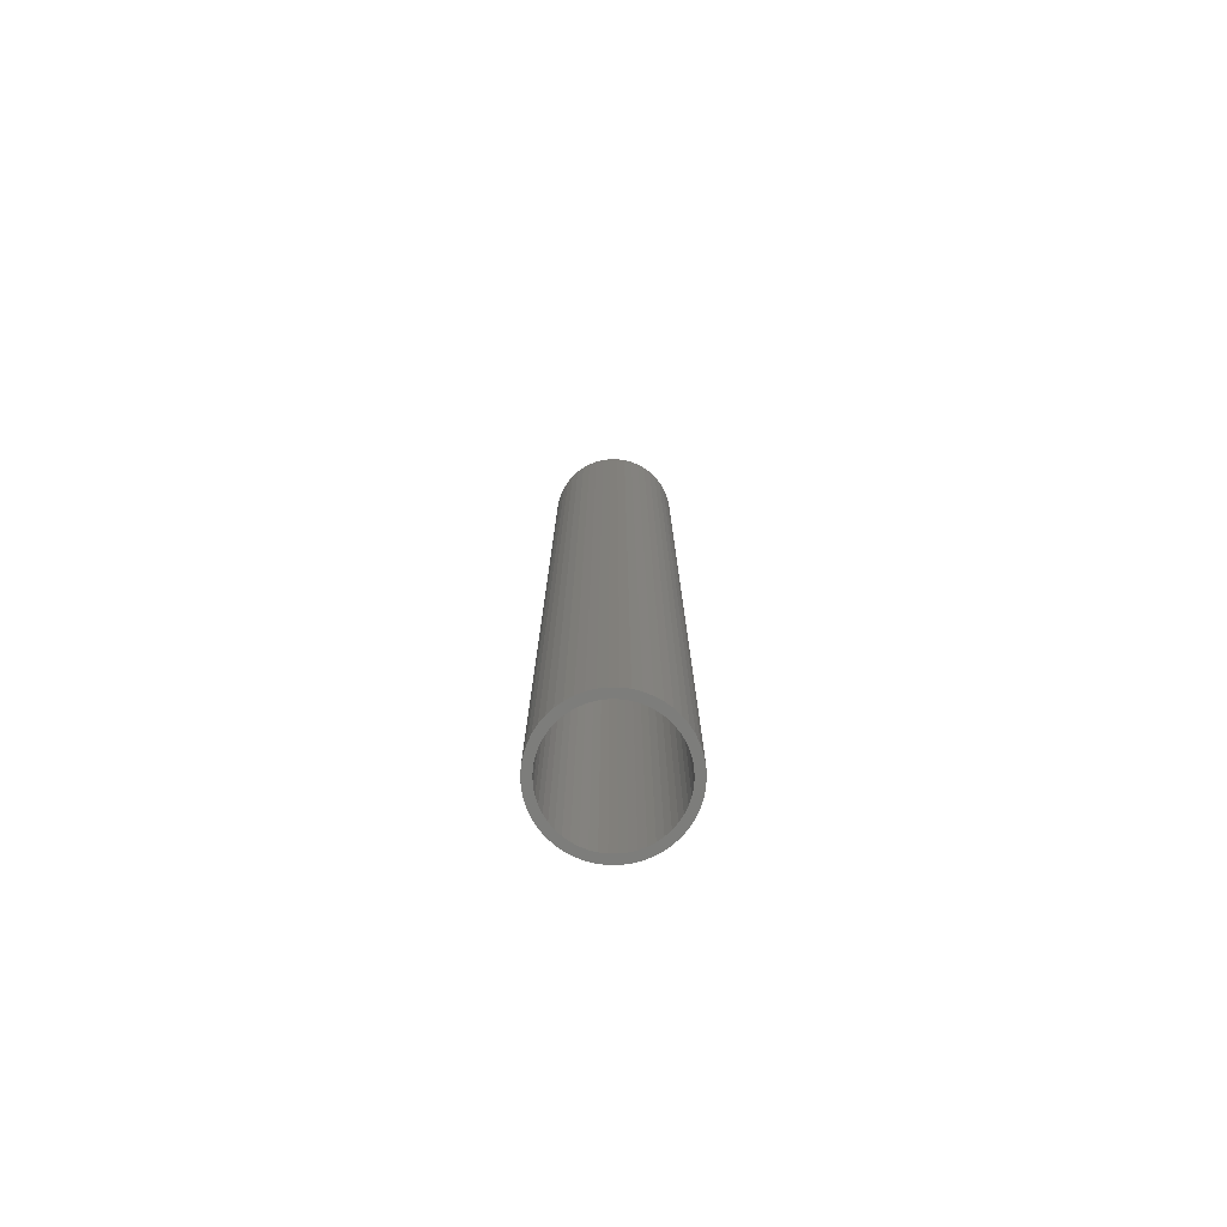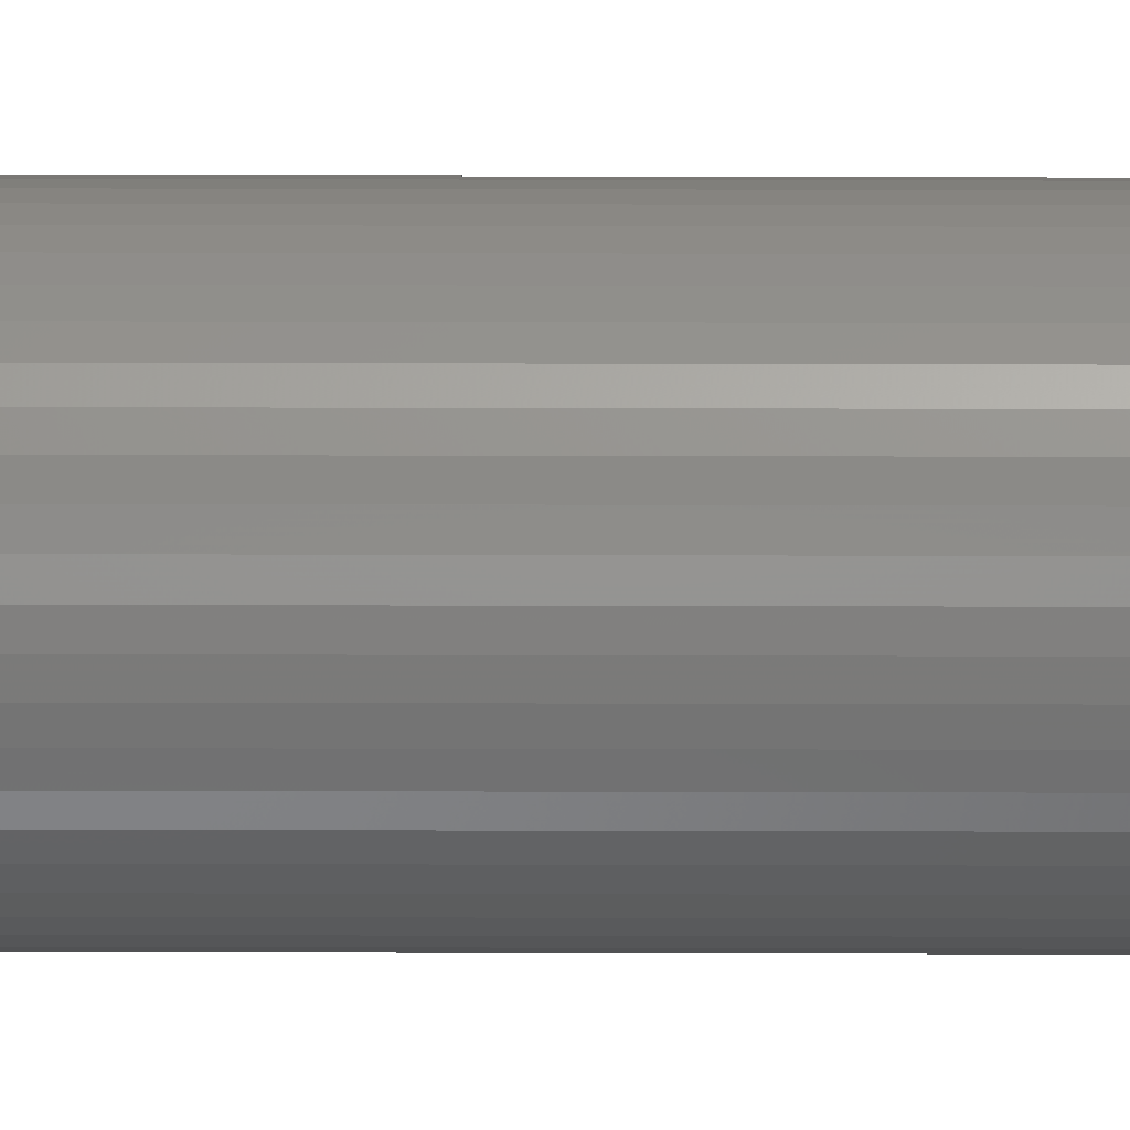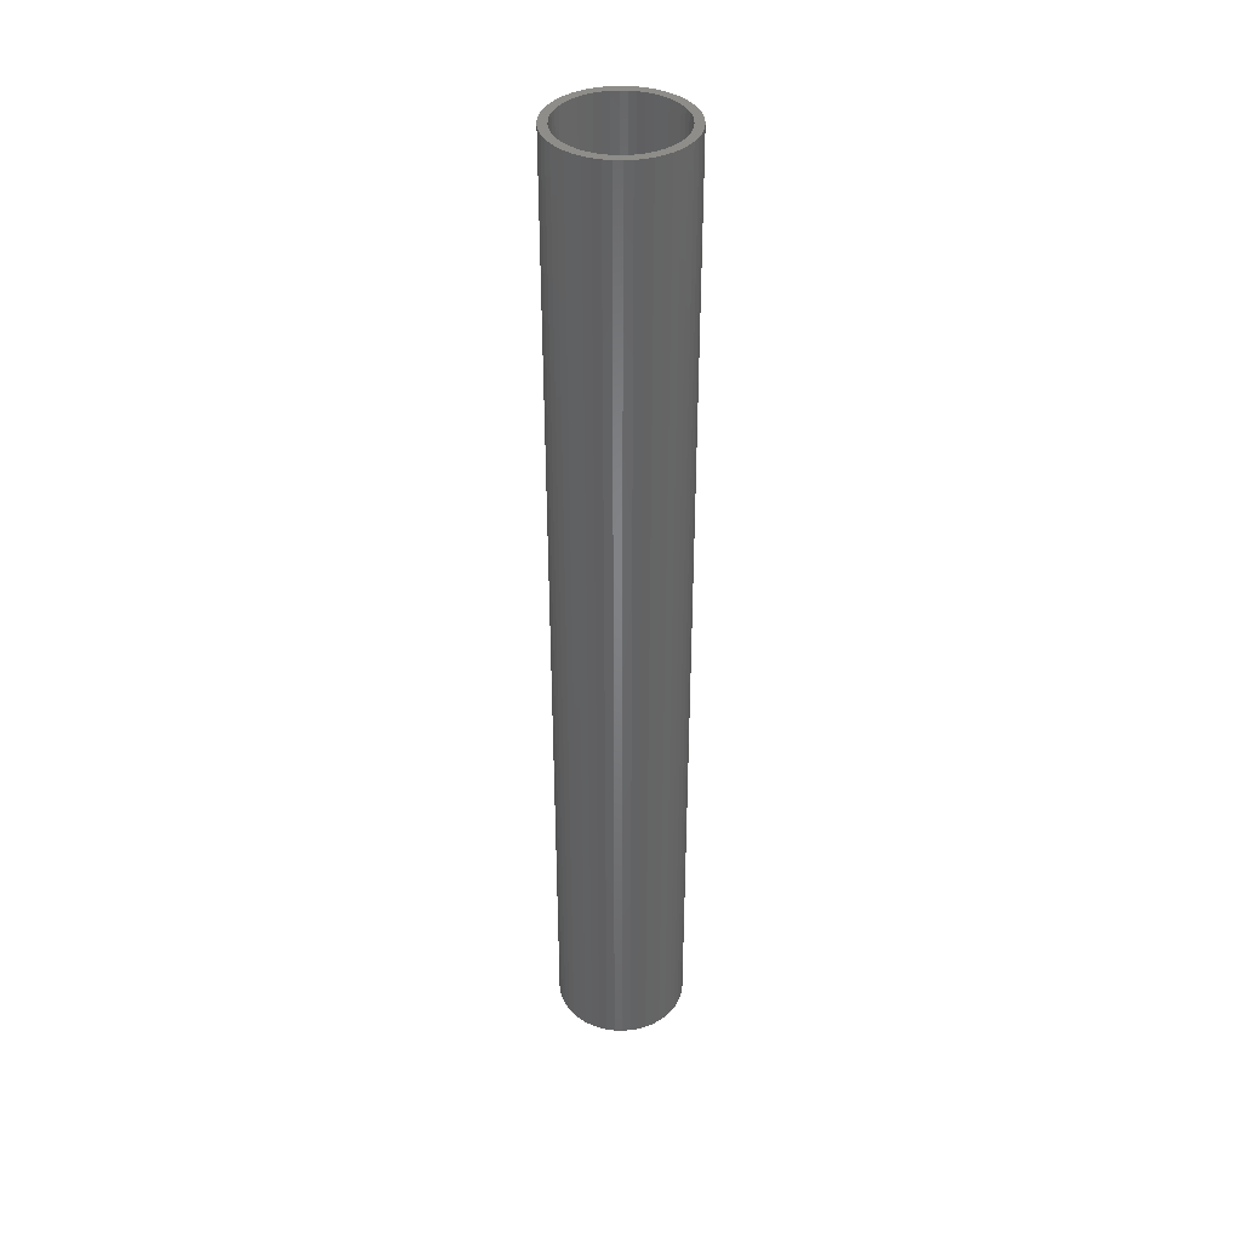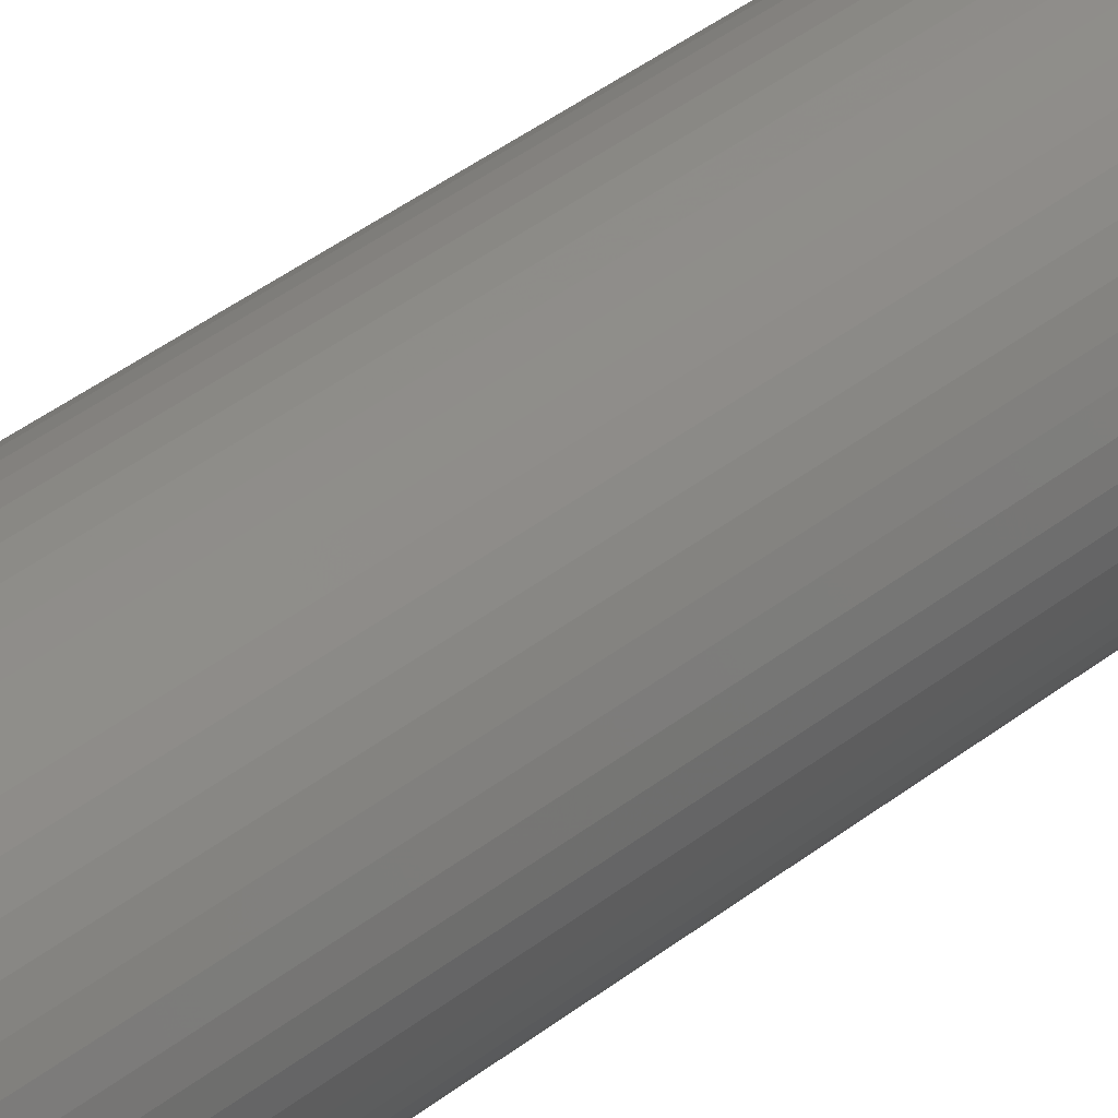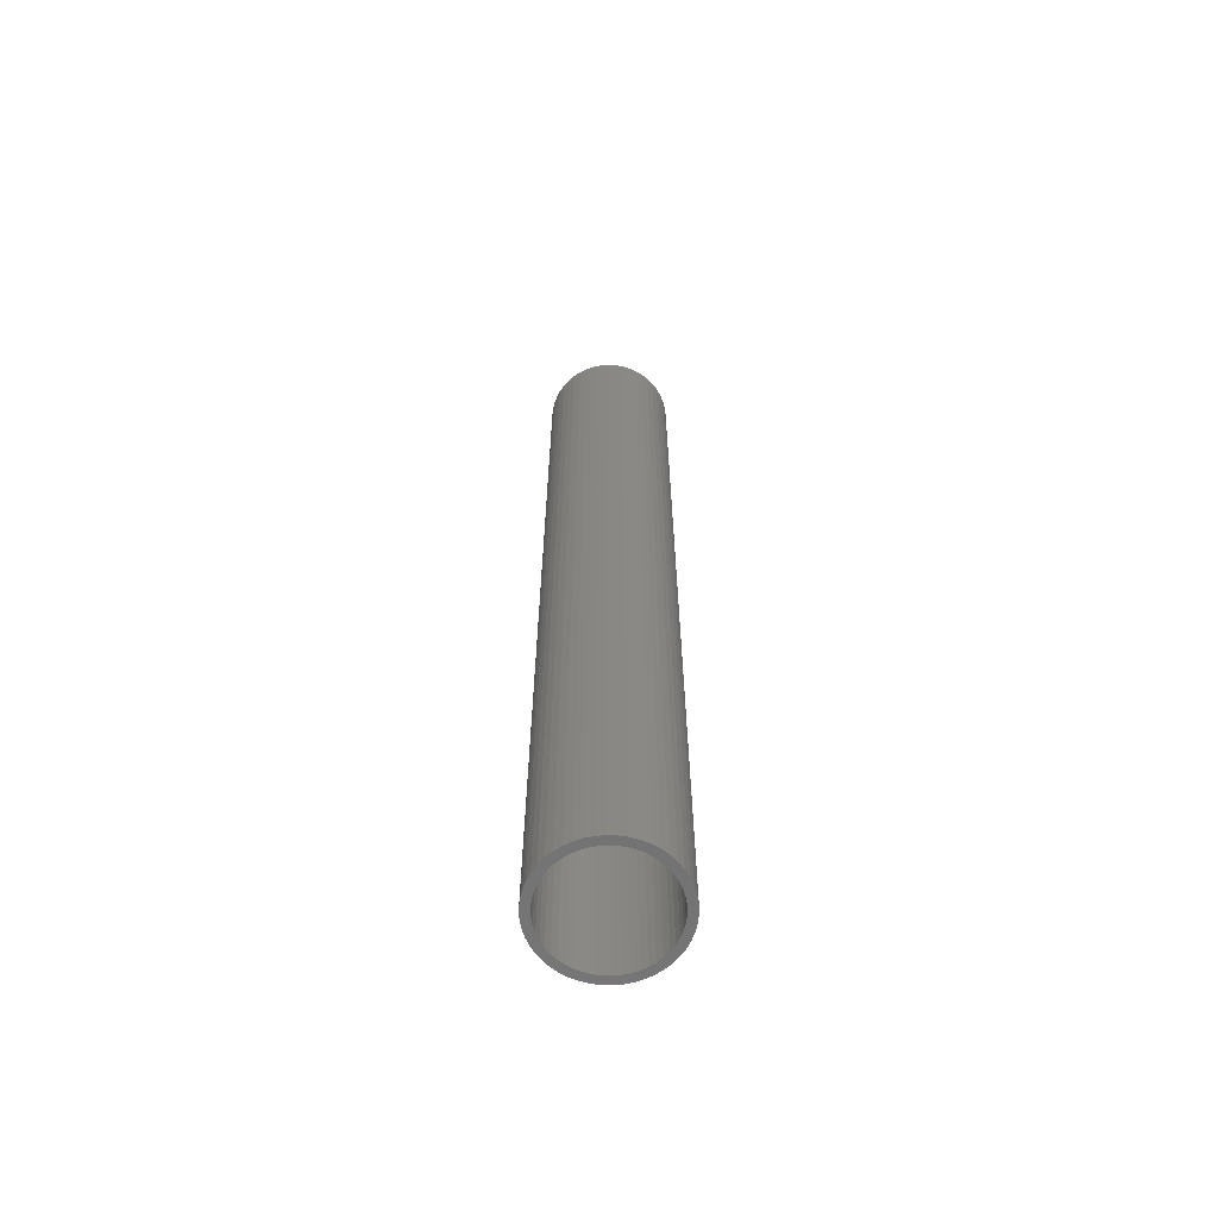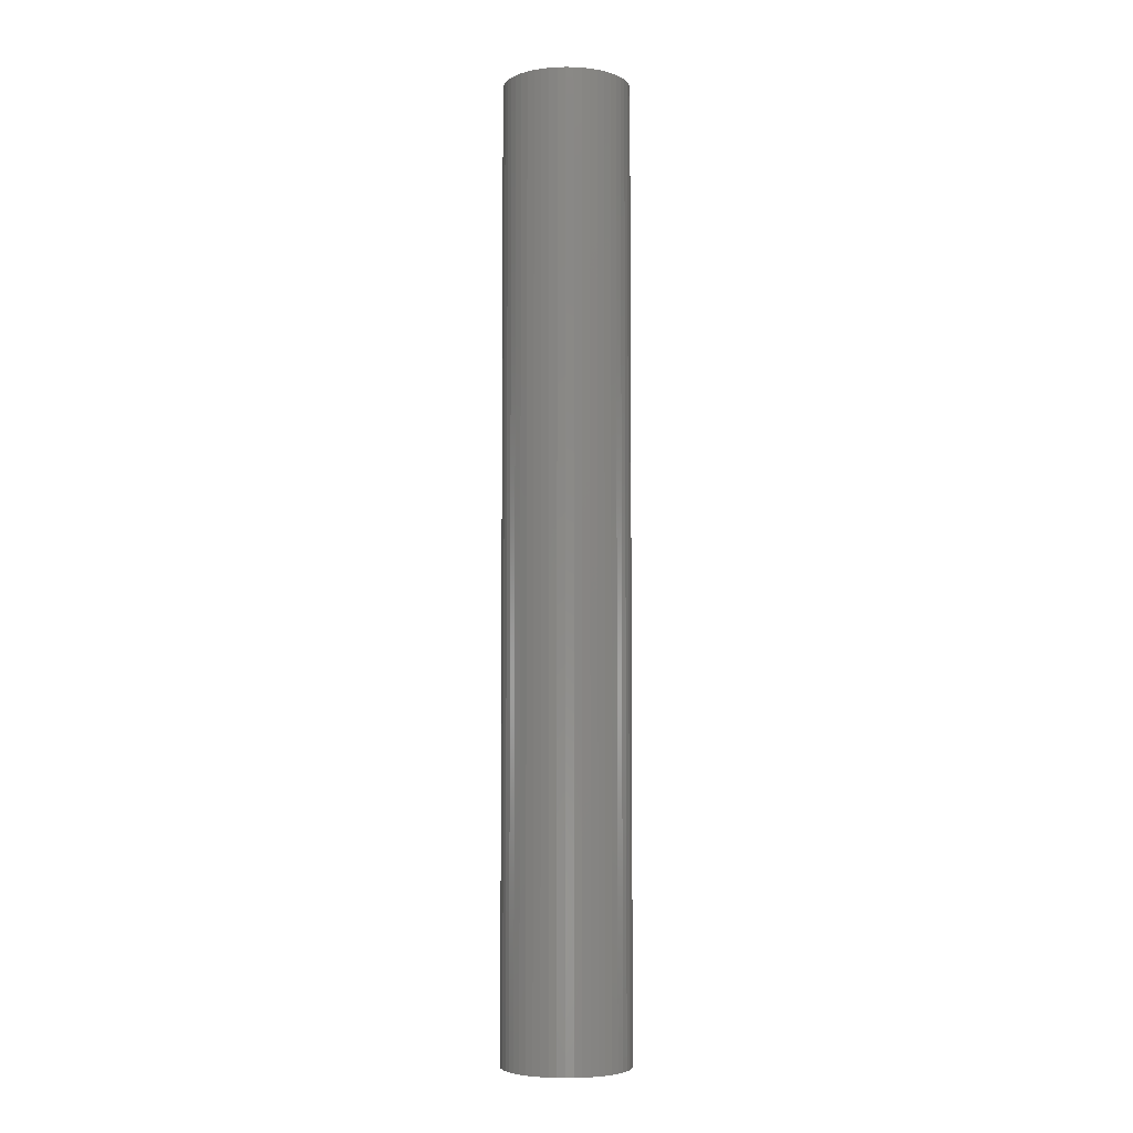
<metadata>
{"format":"stl","ext":"stl","renderer":"f3d","projection":"perspective","resolution":1024,"background":"white","views":[{"elev":-76.6,"azim":6.9,"up":"+Z"},{"elev":34.6,"azim":90.2,"up":"+Y"},{"elev":38.7,"azim":-141.7,"up":"+Z"},{"elev":32.7,"azim":-139.1,"up":"+Y"},{"elev":-63.7,"azim":-16.4,"up":"+Z"},{"elev":-5.2,"azim":126.9,"up":"+Z"}]}
</metadata>
<code>
# stl→obj: 200 verts, 400 faces
v 5.75 0 43.5
v 5.705 0.7207 -43.5
v 5.705 0.7207 43.5
v 5.75 0 -43.5
v -5.75 0 -43.5
v -5.705 0.7207 43.5
v -5.705 0.7207 -43.5
v -5.75 0 43.5
v 0.361 5.739 -43.5
v -0.361 5.739 43.5
v 0.361 5.739 43.5
v -0.361 5.739 -43.5
v -0.361 -5.739 -43.5
v 0.361 -5.739 43.5
v -0.361 -5.739 43.5
v 0.361 -5.739 -43.5
v 4.192 3.936 -43.5
v 3.665 4.43 43.5
v 4.192 3.936 43.5
v 3.665 4.43 -43.5
v -3.665 4.43 -43.5
v -4.192 3.936 43.5
v -3.665 4.43 43.5
v -4.192 3.936 -43.5
v -1.777 5.469 -43.5
v -2.448 5.203 43.5
v -1.777 5.469 43.5
v -2.448 5.203 -43.5
v 5.346 2.117 43.5
v 5.039 2.77 -43.5
v 5.039 2.77 43.5
v 5.346 2.117 -43.5
v 5.569 1.43 -43.5
v 5.569 1.43 43.5
v 2.448 5.203 -43.5
v 1.777 5.469 43.5
v 2.448 5.203 43.5
v 1.777 5.469 -43.5
v 1.077 5.648 43.5
v 1.077 5.648 -43.5
v 3.081 4.855 -43.5
v 3.081 4.855 43.5
v -5.346 2.117 -43.5
v -5.039 2.77 43.5
v -5.039 2.77 -43.5
v -5.346 2.117 43.5
v -5.569 1.43 -43.5
v -5.569 1.43 43.5
v -1.077 5.648 43.5
v -1.077 5.648 -43.5
v 1.077 -5.648 43.5
v 1.077 -5.648 -43.5
v 4.652 3.38 43.5
v 4.652 3.38 -43.5
v -4.652 3.38 43.5
v -4.652 3.38 -43.5
v 5 0 43.5
v 4.961 0.6267 43.5
v 5.705 -0.7207 43.5
v 4.843 1.243 43.5
v 4.961 -0.6267 43.5
v 4.649 1.841 43.5
v 5.569 -1.43 43.5
v 4.843 -1.243 43.5
v 4.382 2.409 43.5
v 4.045 2.939 43.5
v 3.645 3.423 43.5
v 3.187 3.853 43.5
v 2.679 4.222 43.5
v 2.129 4.524 43.5
v 1.545 4.755 43.5
v 0.9369 4.911 43.5
v 0.314 4.99 43.5
v -0.314 4.99 43.5
v -0.9369 4.911 43.5
v -1.545 4.755 43.5
v -2.129 4.524 43.5
v -2.679 4.222 43.5
v -3.081 4.855 43.5
v -3.187 3.853 43.5
v -3.645 3.423 43.5
v -4.045 2.939 43.5
v -4.382 2.409 43.5
v -4.649 1.841 43.5
v -4.843 1.243 43.5
v 5.346 -2.117 43.5
v 4.649 -1.841 43.5
v 5.039 -2.77 43.5
v 4.382 -2.409 43.5
v 4.652 -3.38 43.5
v 4.045 -2.939 43.5
v 4.192 -3.936 43.5
v 3.645 -3.423 43.5
v 3.665 -4.43 43.5
v 3.187 -3.853 43.5
v 3.081 -4.855 43.5
v 2.679 -4.222 43.5
v 2.448 -5.203 43.5
v 2.129 -4.524 43.5
v 1.777 -5.469 43.5
v 1.545 -4.755 43.5
v 0.9369 -4.911 43.5
v 0.314 -4.99 43.5
v -0.314 -4.99 43.5
v -0.9369 -4.911 43.5
v -1.077 -5.648 43.5
v -1.545 -4.755 43.5
v -1.777 -5.469 43.5
v -2.129 -4.524 43.5
v -2.448 -5.203 43.5
v -2.679 -4.222 43.5
v -3.081 -4.855 43.5
v -3.187 -3.853 43.5
v -3.665 -4.43 43.5
v -3.645 -3.423 43.5
v -4.192 -3.936 43.5
v -4.045 -2.939 43.5
v -4.652 -3.38 43.5
v -4.382 -2.409 43.5
v -5.039 -2.77 43.5
v -4.649 -1.841 43.5
v -5.346 -2.117 43.5
v -4.843 -1.243 43.5
v -5.569 -1.43 43.5
v -4.961 -0.6267 43.5
v -5.705 -0.7207 43.5
v -5 0 43.5
v -4.961 0.6267 43.5
v -3.081 4.855 -43.5
v 5.705 -0.7207 -43.5
v 5.569 -1.43 -43.5
v -4.192 -3.936 -43.5
v -3.665 -4.43 -43.5
v -5.039 -2.77 -43.5
v -5.346 -2.117 -43.5
v -4.652 -3.38 -43.5
v 5 0 -43.5
v 4.961 -0.6267 -43.5
v 4.843 -1.243 -43.5
v 5.346 -2.117 -43.5
v 4.961 0.6267 -43.5
v 4.649 -1.841 -43.5
v 5.039 -2.77 -43.5
v 4.843 1.243 -43.5
v 4.382 -2.409 -43.5
v 4.652 -3.38 -43.5
v 4.045 -2.939 -43.5
v 4.192 -3.936 -43.5
v 3.645 -3.423 -43.5
v 3.665 -4.43 -43.5
v 3.187 -3.853 -43.5
v 3.081 -4.855 -43.5
v 2.679 -4.222 -43.5
v 2.448 -5.203 -43.5
v 2.129 -4.524 -43.5
v 1.777 -5.469 -43.5
v 1.545 -4.755 -43.5
v 0.9369 -4.911 -43.5
v 0.314 -4.99 -43.5
v -0.314 -4.99 -43.5
v -0.9369 -4.911 -43.5
v -1.077 -5.648 -43.5
v -1.545 -4.755 -43.5
v -1.777 -5.469 -43.5
v -2.129 -4.524 -43.5
v -2.448 -5.203 -43.5
v -2.679 -4.222 -43.5
v -3.081 -4.855 -43.5
v -3.187 -3.853 -43.5
v -3.645 -3.423 -43.5
v -4.045 -2.939 -43.5
v -4.382 -2.409 -43.5
v -4.649 -1.841 -43.5
v -5.569 -1.43 -43.5
v -4.843 -1.243 -43.5
v 4.649 1.841 -43.5
v 4.382 2.409 -43.5
v 4.045 2.939 -43.5
v 3.645 3.423 -43.5
v 3.187 3.853 -43.5
v 2.679 4.222 -43.5
v 2.129 4.524 -43.5
v 1.545 4.755 -43.5
v 0.9369 4.911 -43.5
v 0.314 4.99 -43.5
v -0.314 4.99 -43.5
v -0.9369 4.911 -43.5
v -1.545 4.755 -43.5
v -2.129 4.524 -43.5
v -2.679 4.222 -43.5
v -3.187 3.853 -43.5
v -3.645 3.423 -43.5
v -4.045 2.939 -43.5
v -4.382 2.409 -43.5
v -4.649 1.841 -43.5
v -4.843 1.243 -43.5
v -4.961 0.6267 -43.5
v -5 0 -43.5
v -4.961 -0.6267 -43.5
v -5.705 -0.7207 -43.5
f 1 2 3
f 2 1 4
f 5 6 7
f 6 5 8
f 9 10 11
f 10 9 12
f 13 14 15
f 14 13 16
f 17 18 19
f 18 17 20
f 21 22 23
f 22 21 24
f 25 26 27
f 26 25 28
f 29 30 31
f 30 29 32
f 3 33 34
f 33 3 2
f 35 36 37
f 36 35 38
f 38 39 36
f 39 38 40
f 41 37 42
f 37 41 35
f 43 44 45
f 44 43 46
f 47 46 43
f 46 47 48
f 12 49 10
f 49 12 50
f 16 51 14
f 51 16 52
f 34 32 29
f 32 34 33
f 53 17 19
f 17 53 54
f 31 54 53
f 54 31 30
f 40 11 39
f 11 40 9
f 20 42 18
f 42 20 41
f 45 55 56
f 55 45 44
f 56 22 24
f 22 56 55
f 7 48 47
f 48 7 6
f 57 1 3
f 58 3 34
f 1 57 59
f 60 34 29
f 61 59 57
f 62 29 31
f 59 61 63
f 64 63 61
f 3 58 57
f 34 60 58
f 65 31 53
f 29 62 60
f 31 65 62
f 66 53 19
f 53 66 65
f 67 19 18
f 19 67 66
f 18 68 67
f 42 68 18
f 42 69 68
f 37 69 42
f 37 70 69
f 36 70 37
f 36 71 70
f 39 71 36
f 39 72 71
f 11 72 39
f 11 73 72
f 11 74 73
f 10 74 11
f 10 75 74
f 49 75 10
f 49 76 75
f 27 76 49
f 27 77 76
f 26 77 27
f 26 78 77
f 79 78 26
f 79 80 78
f 23 80 79
f 80 23 81
f 22 81 23
f 81 22 82
f 55 82 22
f 82 55 83
f 44 83 55
f 83 44 84
f 46 84 44
f 48 85 46
f 84 46 85
f 63 64 86
f 87 86 64
f 86 87 88
f 89 88 87
f 88 89 90
f 91 90 89
f 90 91 92
f 93 92 91
f 92 93 94
f 95 94 93
f 95 96 94
f 97 96 95
f 97 98 96
f 99 98 97
f 99 100 98
f 101 100 99
f 101 51 100
f 102 51 101
f 102 14 51
f 103 14 102
f 104 14 103
f 104 15 14
f 105 15 104
f 105 106 15
f 107 106 105
f 107 108 106
f 109 108 107
f 109 110 108
f 111 110 109
f 111 112 110
f 113 112 111
f 114 113 115
f 113 114 112
f 116 115 117
f 115 116 114
f 118 117 119
f 120 119 121
f 117 118 116
f 122 121 123
f 124 123 125
f 119 120 118
f 126 125 127
f 85 48 128
f 6 128 48
f 121 122 120
f 128 6 127
f 123 124 122
f 8 127 6
f 125 126 124
f 127 8 126
f 28 79 26
f 79 28 129
f 129 23 79
f 23 129 21
f 50 27 49
f 27 50 25
f 63 130 59
f 130 63 131
f 132 114 116
f 114 132 133
f 134 122 135
f 122 134 120
f 136 120 134
f 120 136 118
f 137 4 130
f 138 130 131
f 4 137 2
f 139 131 140
f 141 2 137
f 142 140 143
f 2 141 33
f 144 33 141
f 130 138 137
f 131 139 138
f 145 143 146
f 140 142 139
f 143 145 142
f 147 146 148
f 146 147 145
f 149 148 150
f 148 149 147
f 150 151 149
f 152 151 150
f 152 153 151
f 154 153 152
f 154 155 153
f 156 155 154
f 156 157 155
f 52 157 156
f 52 158 157
f 16 158 52
f 16 159 158
f 16 160 159
f 13 160 16
f 13 161 160
f 162 161 13
f 162 163 161
f 164 163 162
f 164 165 163
f 166 165 164
f 166 167 165
f 168 167 166
f 168 169 167
f 133 169 168
f 169 133 170
f 132 170 133
f 170 132 171
f 136 171 132
f 171 136 172
f 134 172 136
f 172 134 173
f 135 173 134
f 174 175 135
f 173 135 175
f 33 144 32
f 176 32 144
f 32 176 30
f 177 30 176
f 30 177 54
f 178 54 177
f 54 178 17
f 179 17 178
f 17 179 20
f 180 20 179
f 180 41 20
f 181 41 180
f 181 35 41
f 182 35 181
f 182 38 35
f 183 38 182
f 183 40 38
f 184 40 183
f 184 9 40
f 185 9 184
f 186 9 185
f 186 12 9
f 187 12 186
f 187 50 12
f 188 50 187
f 188 25 50
f 189 25 188
f 189 28 25
f 190 28 189
f 190 129 28
f 191 129 190
f 21 191 192
f 191 21 129
f 24 192 193
f 192 24 21
f 56 193 194
f 45 194 195
f 193 56 24
f 43 195 196
f 47 196 197
f 194 45 56
f 7 197 198
f 175 174 199
f 200 199 174
f 195 43 45
f 199 200 198
f 196 47 43
f 5 198 200
f 197 7 47
f 198 5 7
f 154 96 98
f 96 154 152
f 88 140 86
f 140 88 143
f 59 4 1
f 4 59 130
f 132 118 136
f 118 132 116
f 135 124 174
f 124 135 122
f 150 92 94
f 92 150 148
f 156 98 100
f 98 156 154
f 52 100 51
f 100 52 156
f 90 143 88
f 143 90 146
f 92 146 90
f 146 92 148
f 86 131 63
f 131 86 140
f 162 15 106
f 15 162 13
f 166 108 110
f 108 166 164
f 133 112 114
f 112 133 168
f 174 126 200
f 126 174 124
f 200 8 5
f 8 200 126
f 152 94 96
f 94 152 150
f 164 106 108
f 106 164 162
f 168 110 112
f 110 168 166
f 137 58 141
f 58 137 57
f 127 197 128
f 197 127 198
f 186 73 74
f 73 186 185
f 159 104 103
f 104 159 160
f 149 95 93
f 95 149 151
f 180 67 68
f 67 180 179
f 192 80 81
f 80 192 191
f 189 76 77
f 76 189 188
f 176 65 177
f 65 176 62
f 141 60 144
f 60 141 58
f 183 70 71
f 70 183 182
f 184 71 72
f 71 184 183
f 182 69 70
f 69 182 181
f 83 193 82
f 193 83 194
f 82 192 81
f 192 82 193
f 85 195 84
f 195 85 196
f 191 78 80
f 78 191 190
f 188 75 76
f 75 188 187
f 158 103 102
f 103 158 159
f 144 62 176
f 62 144 60
f 178 67 179
f 67 178 66
f 177 66 178
f 66 177 65
f 185 72 73
f 72 185 184
f 181 68 69
f 68 181 180
f 84 194 83
f 194 84 195
f 128 196 85
f 196 128 197
f 187 74 75
f 74 187 186
f 139 61 138
f 61 139 64
f 163 109 107
f 109 163 165
f 151 97 95
f 97 151 153
f 155 101 99
f 101 155 157
f 190 77 78
f 77 190 189
f 145 87 142
f 87 145 89
f 138 57 137
f 57 138 61
f 161 107 105
f 107 161 163
f 115 171 117
f 171 115 170
f 121 175 123
f 175 121 173
f 125 198 127
f 198 125 199
f 153 99 97
f 99 153 155
f 157 102 101
f 102 157 158
f 147 89 145
f 89 147 91
f 149 91 147
f 91 149 93
f 142 64 139
f 64 142 87
f 160 105 104
f 105 160 161
f 169 115 113
f 115 169 170
f 117 172 119
f 172 117 171
f 119 173 121
f 173 119 172
f 123 199 125
f 199 123 175
f 165 111 109
f 111 165 167
f 167 113 111
f 113 167 169

</code>
